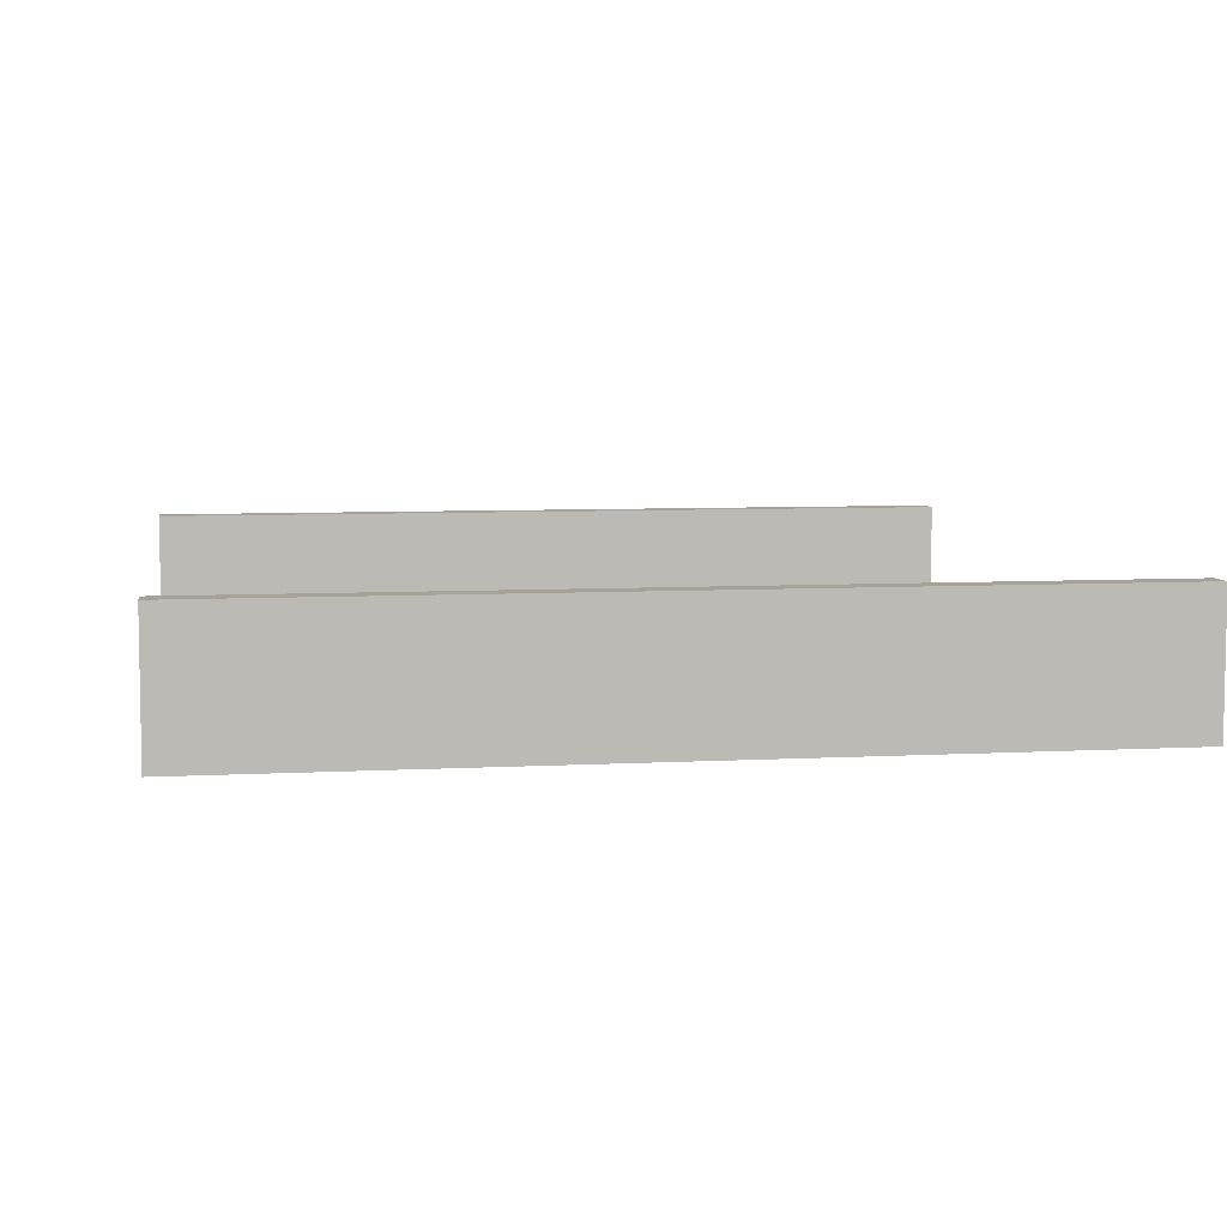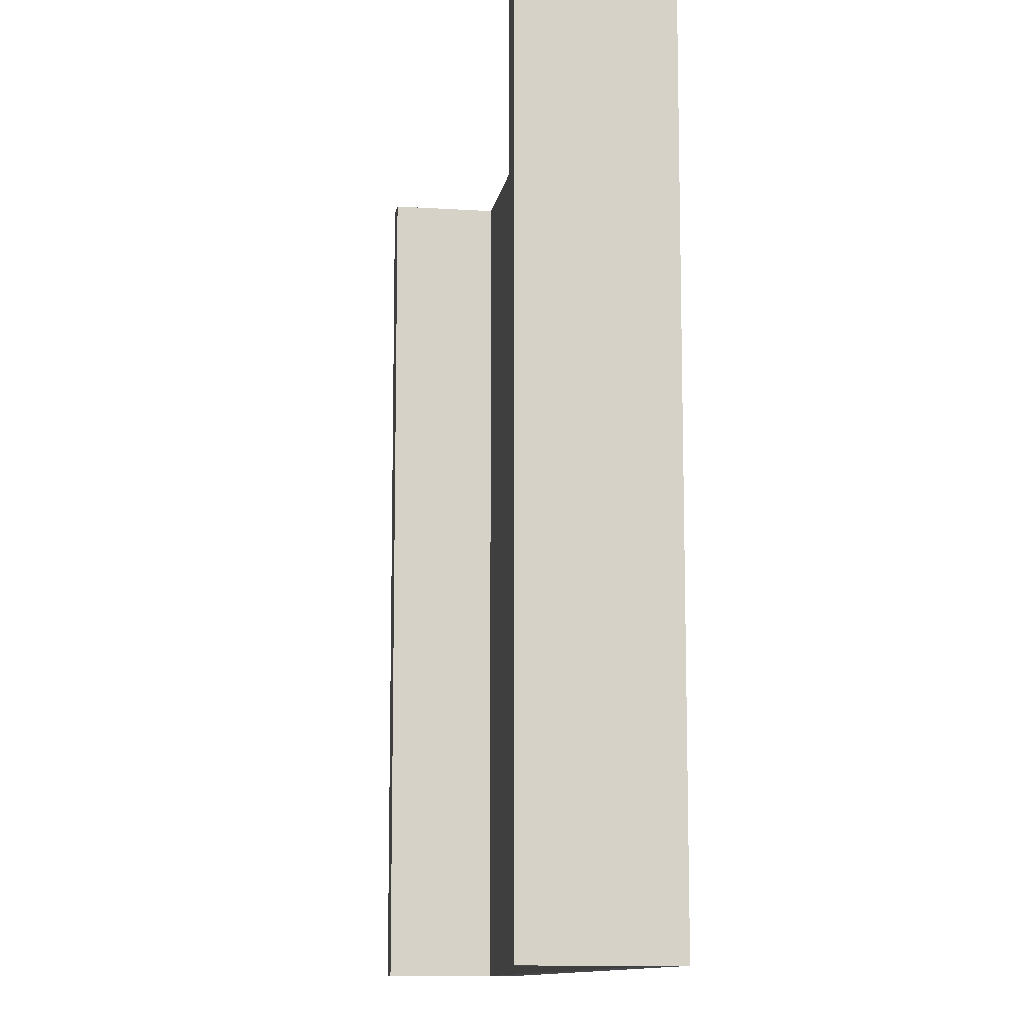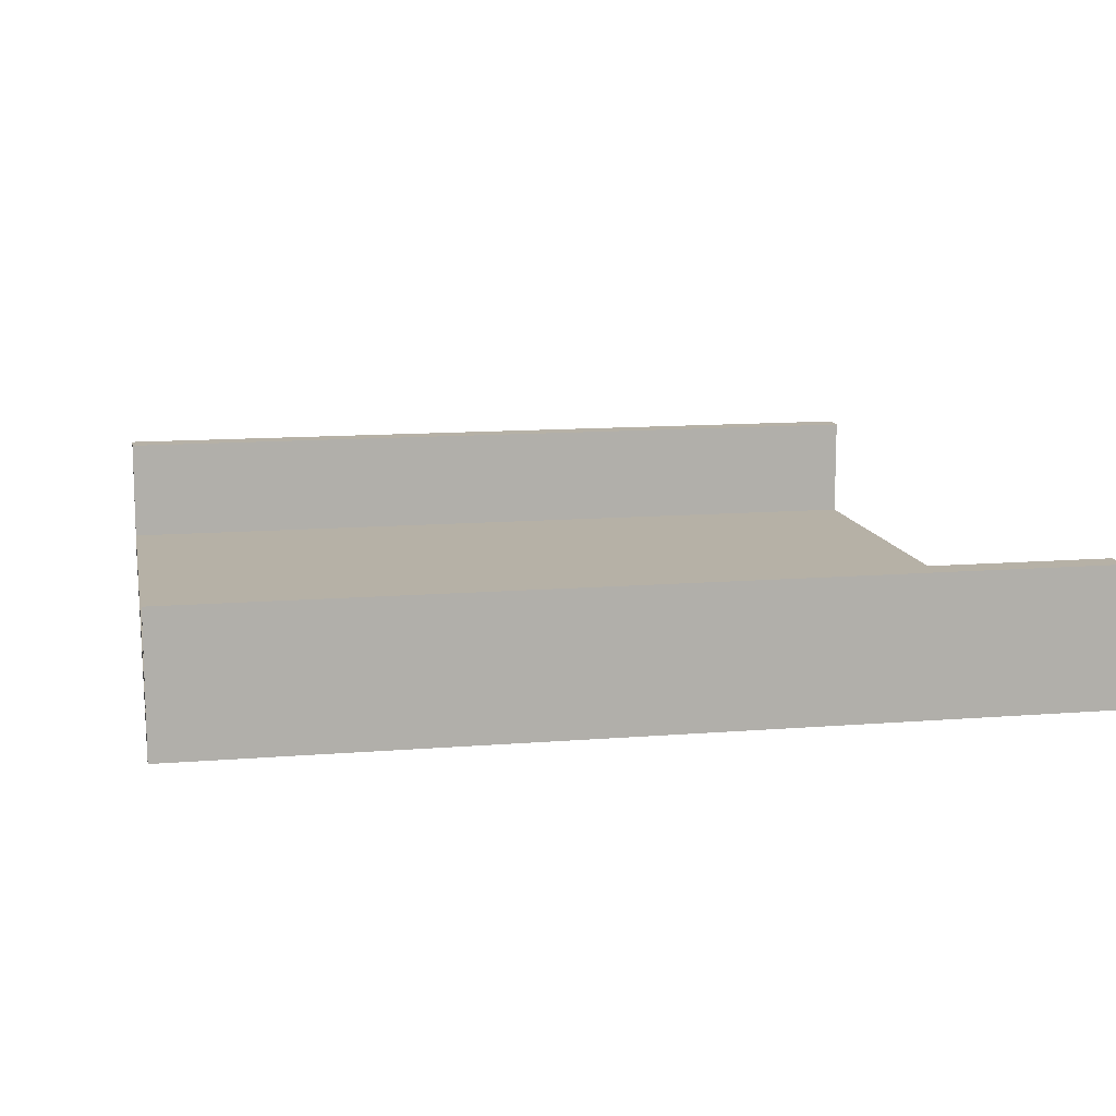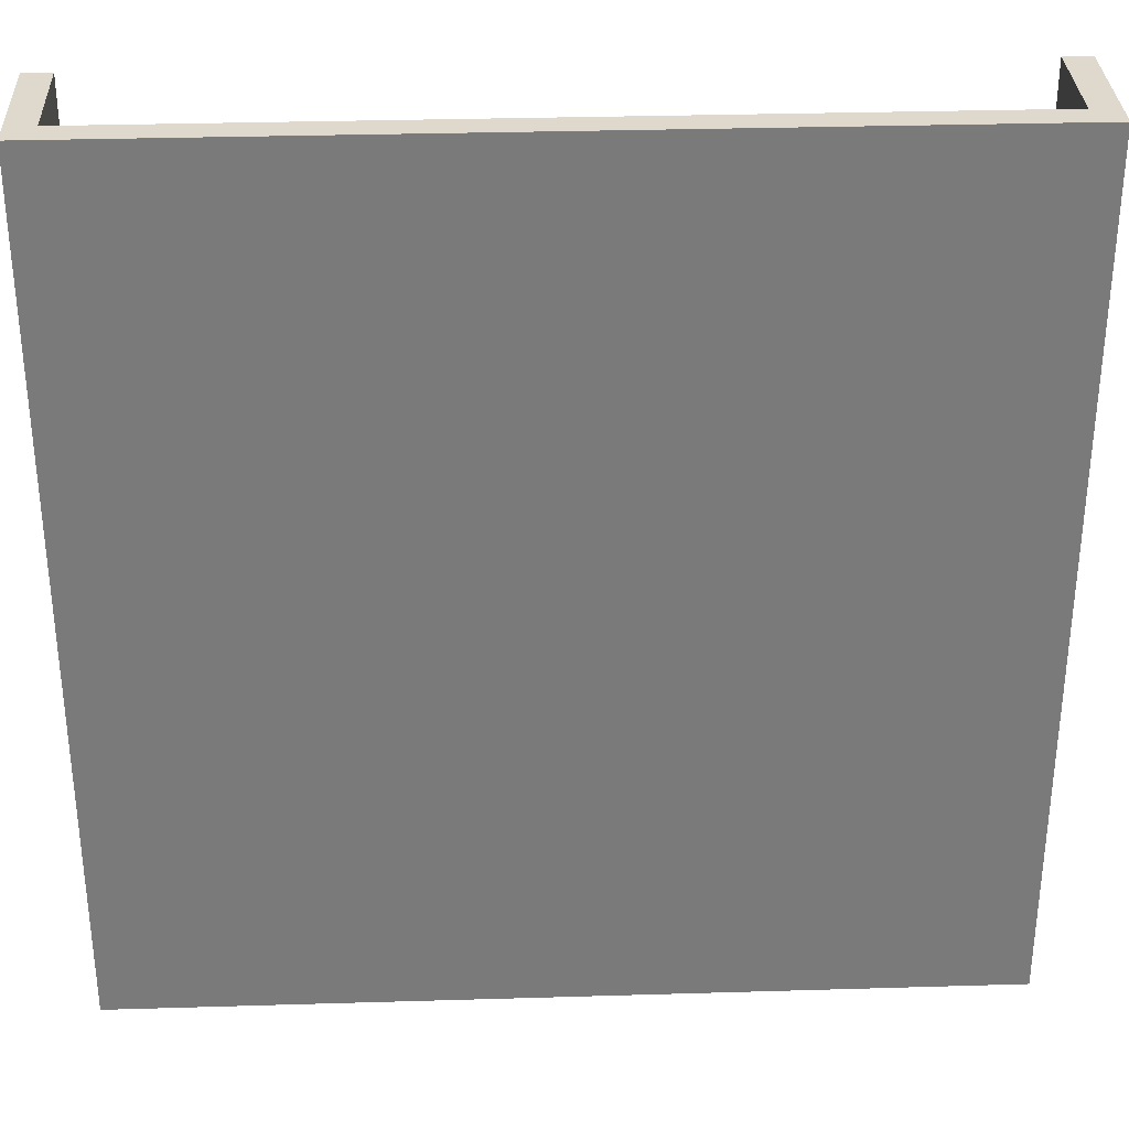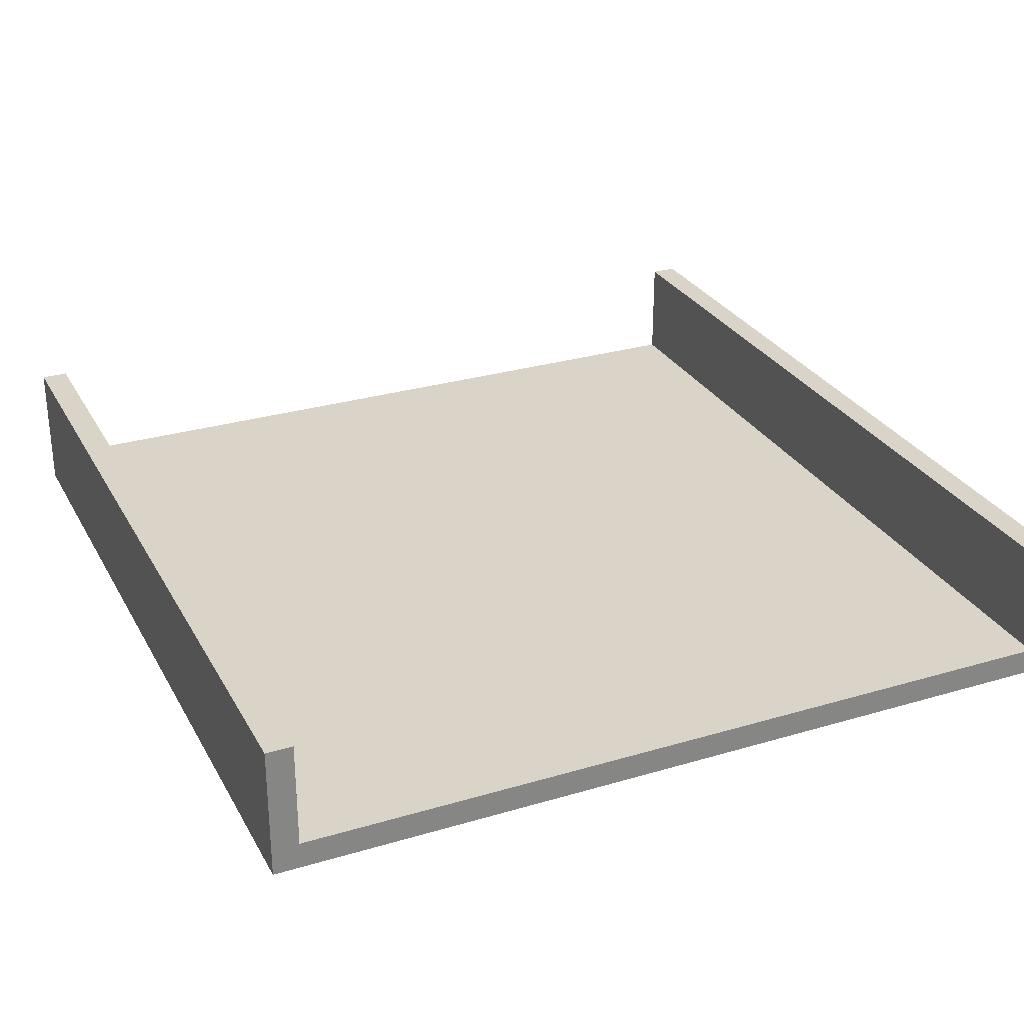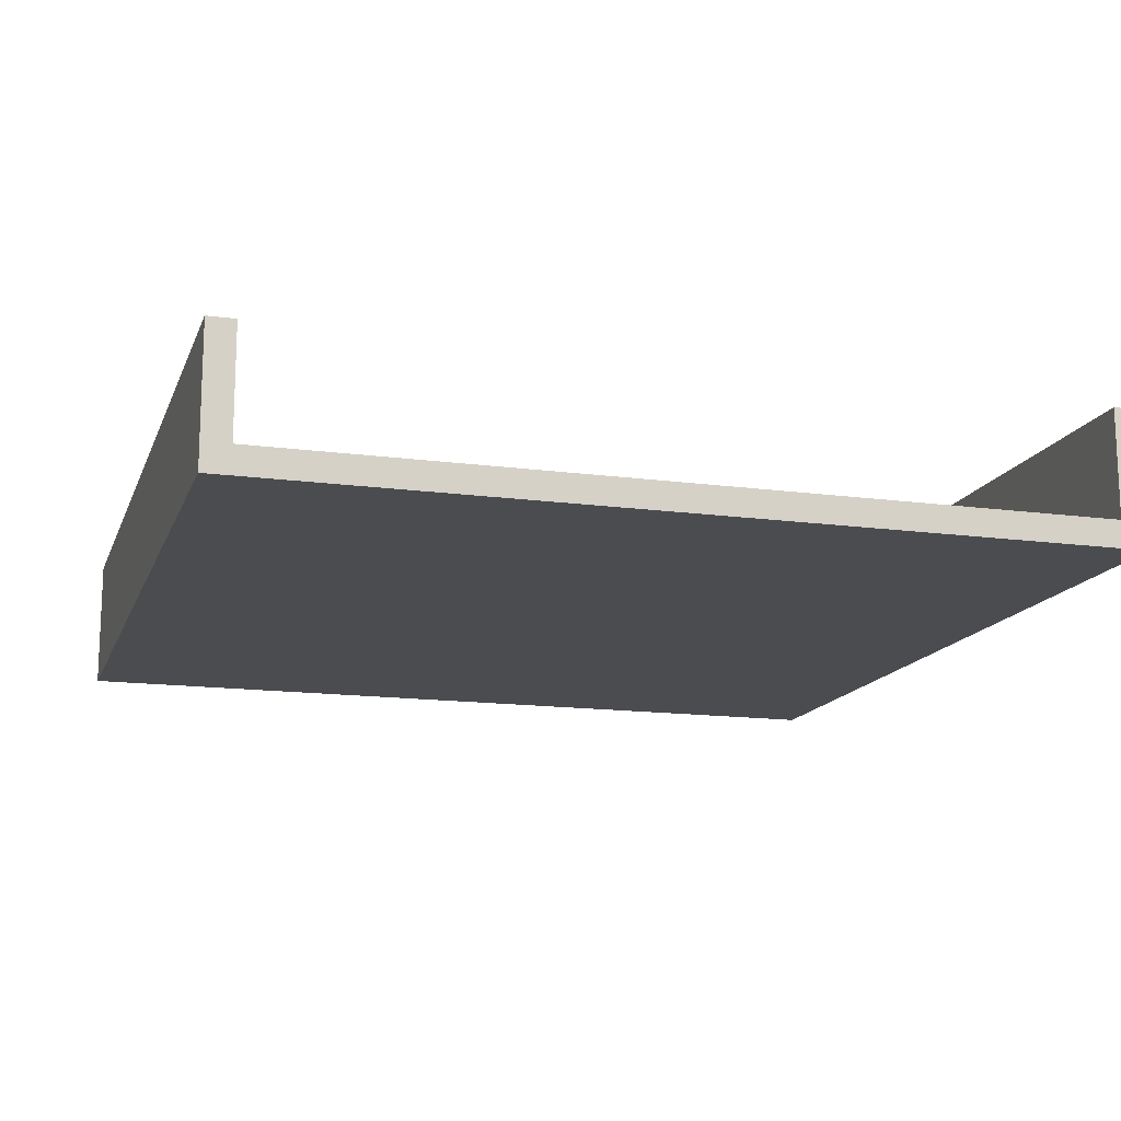
<metadata>
{"format":"obj","ext":"obj","renderer":"f3d","projection":"perspective","resolution":1024,"background":"white","views":[{"elev":6.6,"azim":-99.2,"up":"+Y"},{"elev":-11.1,"azim":-99.1,"up":"+Z"},{"elev":12.1,"azim":79.1,"up":"+Y"},{"elev":32.1,"azim":-2.4,"up":"+Z"},{"elev":28.6,"azim":-24.0,"up":"+Y"},{"elev":-14.7,"azim":163.6,"up":"+Y"}]}
</metadata>
<code>
o
v -1.1 0 -4.8
v -1.1 0 -8
v -1.1 0.5 -4.8
v -1.1 0.5 -8
v 2 0.1 -4.8
v 2 0.1 -8
v 2 0.5 -4.8
v 2 0.5 -8
v -1 0.1 -4.8
v -1 0.1 -8
v -1 0.5 -4.8
v -1 0.5 -8
v 2.1 0 -4.8
v 2.1 0 -8
v 2.1 0.5 -4.8
v 2.1 0.5 -8
v -1.1 0 -4.8
v -1.1 0.5 -4.8
v -1 0 -4.8
v -1 0.1 -4.8
v -1 0.5 -4.8
v 2 0 -4.8
v 2 0.1 -4.8
v 2 0.5 -4.8
v 2.1 0 -4.8
v 2.1 0.5 -4.8
v -1.1 0 -8
v -1.1 0.5 -8
v -1 0 -8
v -1 0.1 -8
v -1 0.5 -8
v 2 0 -8
v 2 0.1 -8
v 2 0.5 -8
v 2.1 0 -8
v 2.1 0.5 -8
v -1.1 0 -4.8
v -1 0 -4.8
v 2 0 -4.8
v 2.1 0 -4.8
v -1.1 0 -8
v -1 0 -8
v 2 0 -8
v 2.1 0 -8
v -1 0.1 -4.8
v 2 0.1 -4.8
v -1 0.1 -8
v 2 0.1 -8
v -1.1 0.5 -4.8
v -1 0.5 -4.8
v 2 0.5 -4.8
v 2.1 0.5 -4.8
v -1.1 0.5 -8
v -1 0.5 -8
v 2 0.5 -8
v 2.1 0.5 -8
f 3 2 1
f 4 2 3
f 7 6 5
f 8 6 7
f 9 10 11
f 11 10 12
f 13 14 15
f 15 14 16
f 19 18 17
f 20 18 19
f 21 18 20
f 22 20 19
f 23 20 22
f 25 23 22
f 25 24 23
f 26 24 25
f 27 28 29
f 29 28 30
f 30 28 31
f 29 30 32
f 32 30 33
f 32 33 35
f 33 34 35
f 35 34 36
f 41 38 37
f 42 39 38
f 42 38 41
f 43 40 39
f 43 39 42
f 44 40 43
f 45 46 47
f 47 46 48
f 49 50 53
f 53 50 54
f 51 52 55
f 55 52 56

</code>
